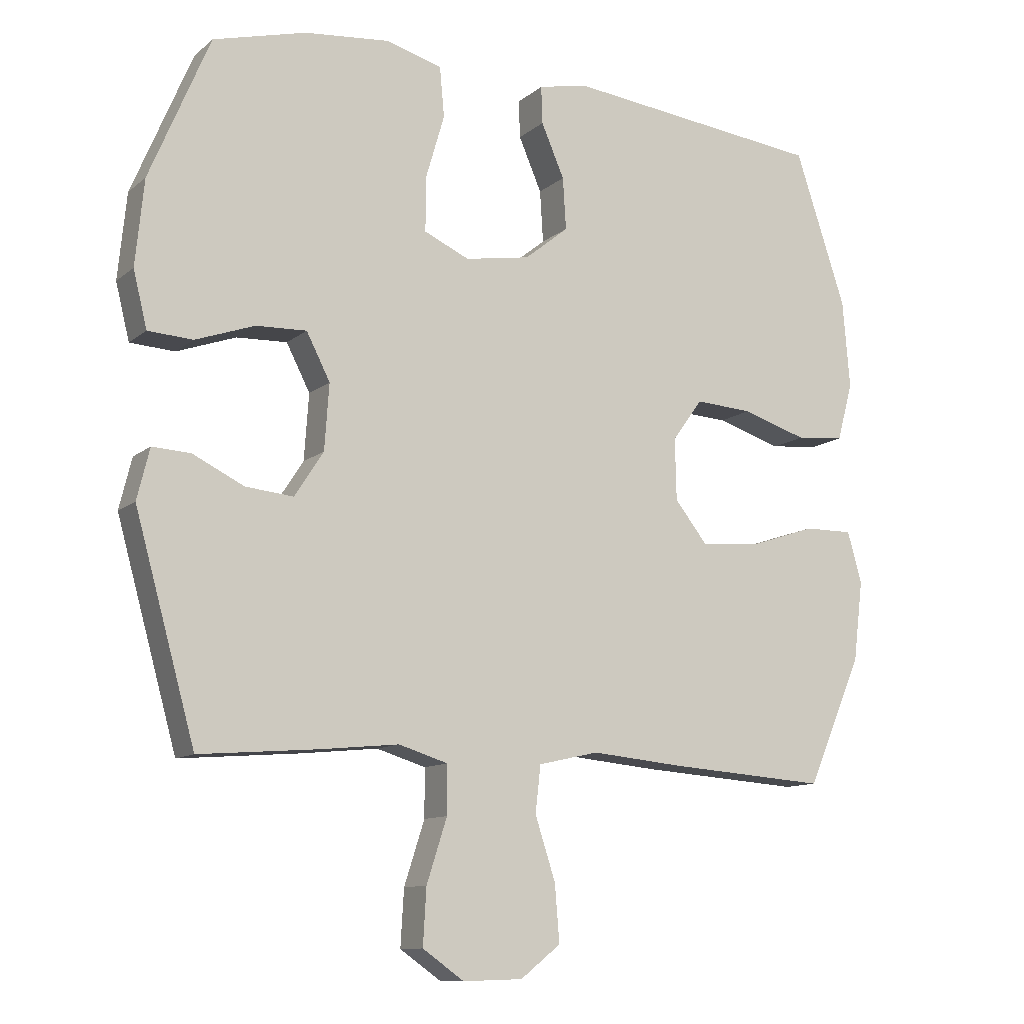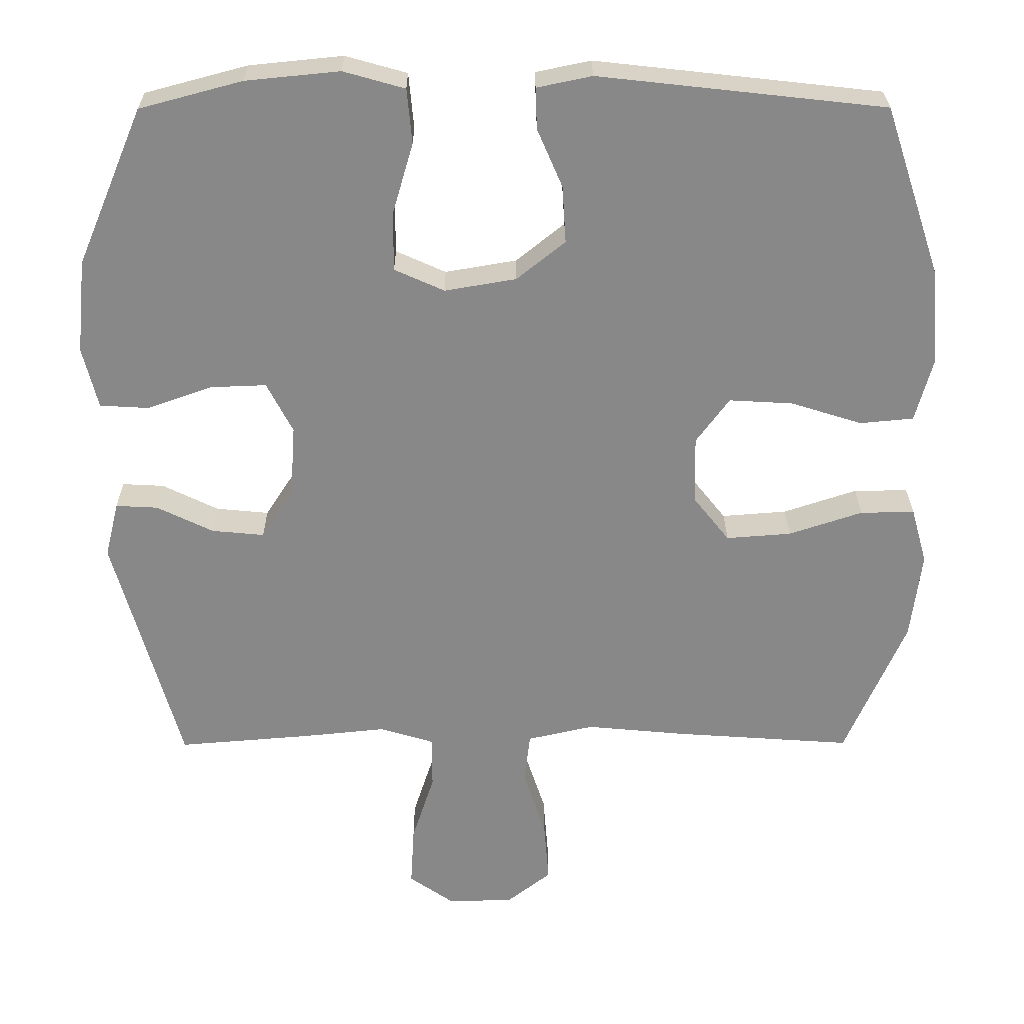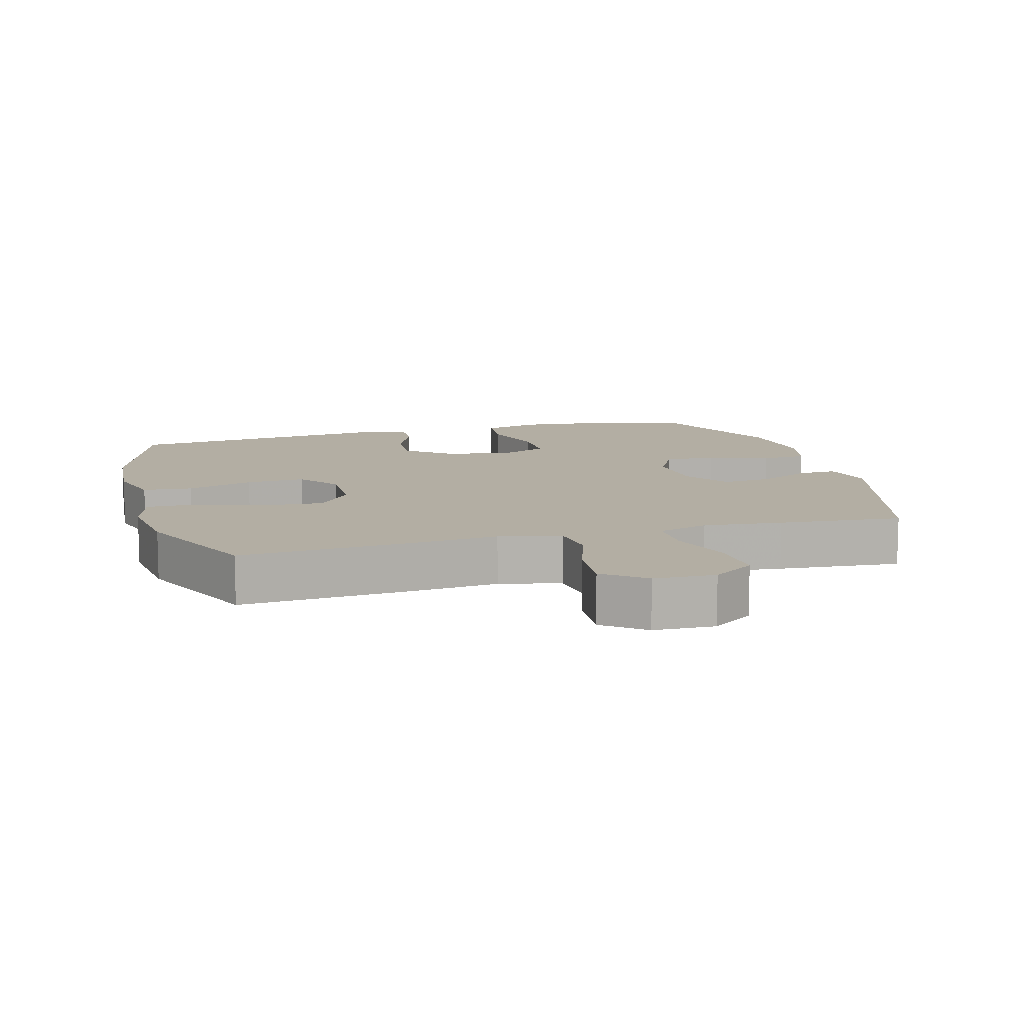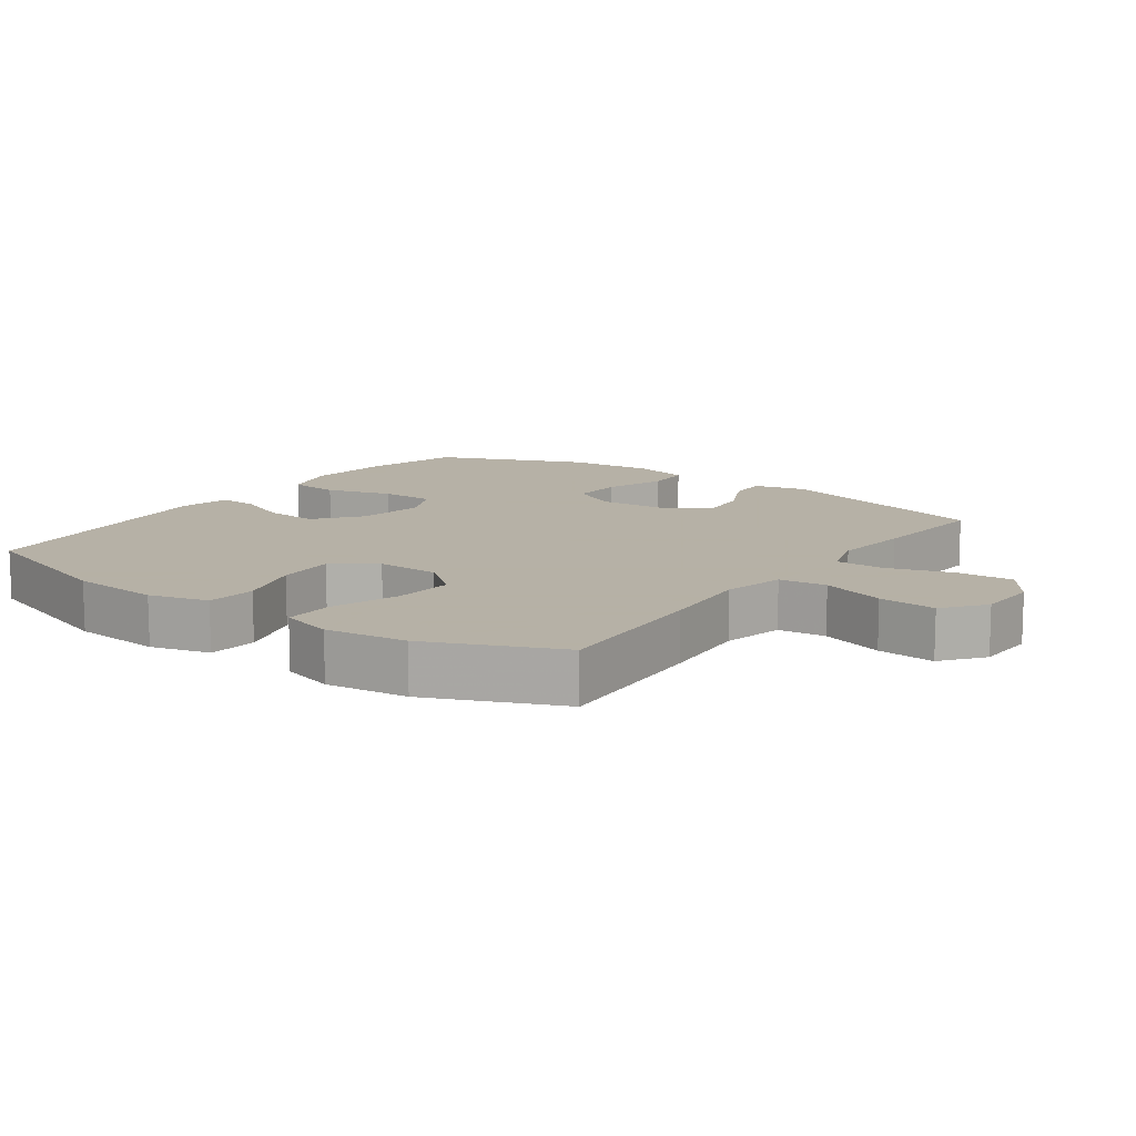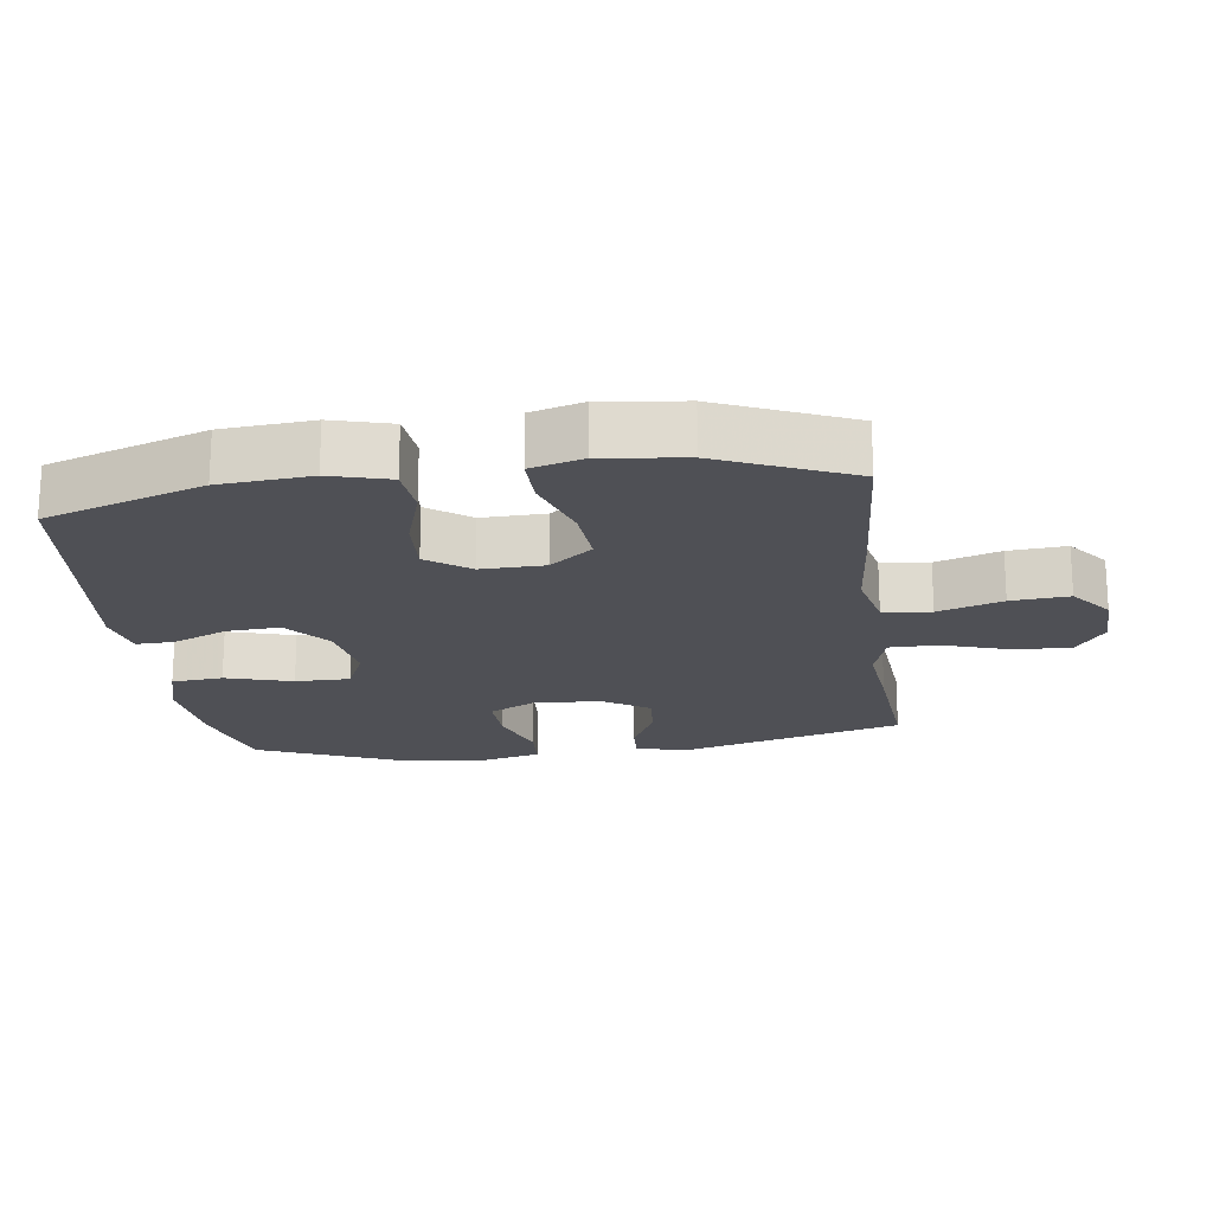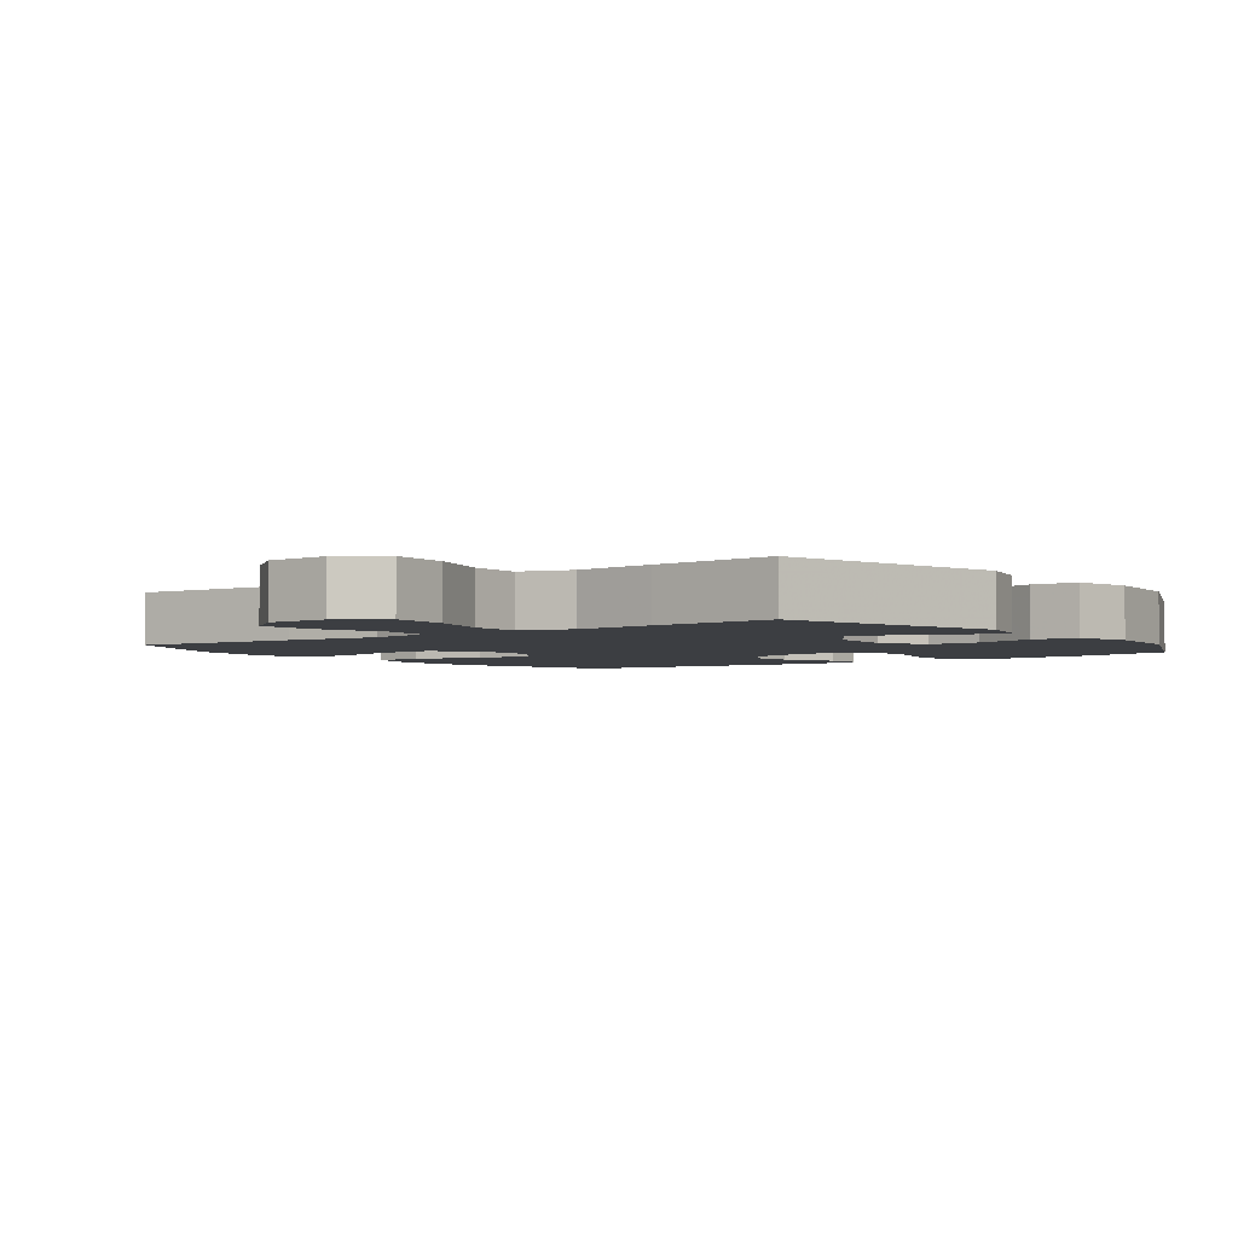
<metadata>
{"format":"obj","ext":"obj","renderer":"f3d","projection":"perspective","resolution":1024,"background":"white","views":[{"elev":-11.1,"azim":-28.7,"up":"+Z"},{"elev":27.3,"azim":-0.3,"up":"+Z"},{"elev":10.9,"azim":164.4,"up":"+Y"},{"elev":12.1,"azim":125.7,"up":"+Y"},{"elev":-19.4,"azim":97.7,"up":"+Y"},{"elev":-3.3,"azim":-143.6,"up":"+Y"}]}
</metadata>
<code>
v -0.5 0.07 0.5
v -0.358 0.07 0.538
v -0.228 0.07 0.551
v -0.143 0.07 0.527
v -0.136 0.07 0.451
v -0.165 0.07 0.352
v -0.165 0.07 0.271
v -0.096 0.07 0.24
v 0.003 0.07 0.257
v 0.07 0.07 0.311
v 0.065 0.07 0.39
v 0.03 0.07 0.471
v 0.028 0.07 0.528
v 0.104 0.07 0.544
v 0.5 0.07 0.5
v 0.578 0.07 0.266
v 0.589 0.07 0.132
v 0.565 0.07 0.044
v 0.491 0.07 0.037
v 0.392 0.07 0.068
v 0.304 0.07 0.073
v 0.258 0.07 0.01
v 0.26 0.07 -0.084
v 0.31 0.07 -0.147
v 0.4 0.07 -0.14
v 0.502 0.07 -0.106
v 0.577 0.07 -0.105
v 0.599 0.07 -0.183
v 0.584 0.07 -0.305
v 0.5 0.07 -0.5
v 0.255 0.07 -0.483
v 0.116 0.07 -0.47
v 0.024 0.07 -0.491
v 0.016 0.07 -0.562
v 0.047 0.07 -0.657
v 0.054 0.07 -0.743
v -0.007 0.07 -0.791
v -0.098 0.07 -0.794
v -0.161 0.07 -0.75
v -0.156 0.07 -0.665
v -0.125 0.07 -0.569
v -0.125 0.07 -0.496
v -0.2 0.07 -0.473
v -0.317 0.07 -0.485
v -0.5 0.07 -0.5
v -0.592 0.07 -0.169
v -0.573 0.07 -0.092
v -0.515 0.07 -0.095
v -0.437 0.07 -0.133
v -0.364 0.07 -0.14
v -0.32 0.07 -0.072
v -0.313 0.07 0.028
v -0.349 0.07 0.098
v -0.426 0.07 0.095
v -0.516 0.07 0.063
v -0.584 0.07 0.067
v -0.605 0.07 0.152
v -0.592 0.07 0.282
v -0.5 0 0.5
v -0.358 0 0.538
v -0.228 0 0.551
v -0.143 0 0.527
v -0.136 0 0.451
v -0.165 0 0.352
v -0.165 0 0.271
v -0.096 0 0.24
v 0.003 0 0.257
v 0.07 0 0.311
v 0.065 0 0.39
v 0.03 0 0.471
v 0.028 0 0.528
v 0.104 0 0.544
v 0.5 0 0.5
v 0.578 0 0.266
v 0.589 0 0.132
v 0.565 0 0.044
v 0.491 0 0.037
v 0.392 0 0.068
v 0.304 0 0.073
v 0.258 0 0.01
v 0.26 0 -0.084
v 0.31 0 -0.147
v 0.4 0 -0.14
v 0.502 0 -0.106
v 0.577 0 -0.105
v 0.599 0 -0.183
v 0.584 0 -0.305
v 0.5 0 -0.5
v 0.255 0 -0.483
v 0.116 0 -0.47
v 0.024 0 -0.491
v 0.016 0 -0.562
v 0.047 0 -0.657
v 0.054 0 -0.743
v -0.007 0 -0.791
v -0.098 0 -0.794
v -0.161 0 -0.75
v -0.156 0 -0.665
v -0.125 0 -0.569
v -0.125 0 -0.496
v -0.2 0 -0.473
v -0.317 0 -0.485
v -0.5 0 -0.5
v -0.592 0 -0.169
v -0.573 0 -0.092
v -0.515 0 -0.095
v -0.437 0 -0.133
v -0.364 0 -0.14
v -0.32 0 -0.072
v -0.313 0 0.028
v -0.349 0 0.098
v -0.426 0 0.095
v -0.516 0 0.063
v -0.584 0 0.067
v -0.605 0 0.152
v -0.592 0 0.282
f 54 55 56 57
f 53 54 57 58
f 46 47 48 49
f 46 49 50
f 43 44 45 46
f 42 43 46 50
f 38 39 40 41
f 38 41 42
f 37 38 42
f 34 35 36 37
f 34 37 42
f 33 34 42 50
f 29 30 31 32
f 25 26 27 28
f 24 25 28 29
f 17 18 19 20
f 17 20 21
f 16 17 21
f 15 16 21
f 14 15 21 22
f 11 12 13 14
f 10 11 14 22
f 3 4 5 6
f 3 6 7
f 2 3 7
f 53 58 1 2
f 52 53 2 7
f 51 52 7 8
f 50 51 8 9
f 24 29 32 33
f 23 24 33 50
f 22 23 50
f 9 10 22 50
f 115 114 113 112
f 116 115 112 111
f 107 106 105 104
f 108 107 104
f 104 103 102 101
f 108 104 101 100
f 99 98 97 96
f 100 99 96
f 100 96 95
f 95 94 93 92
f 100 95 92
f 108 100 92 91
f 90 89 88 87
f 86 85 84 83
f 87 86 83 82
f 78 77 76 75
f 79 78 75
f 79 75 74
f 79 74 73
f 80 79 73 72
f 72 71 70 69
f 80 72 69 68
f 64 63 62 61
f 65 64 61
f 65 61 60
f 60 59 116 111
f 65 60 111 110
f 66 65 110 109
f 67 66 109 108
f 91 90 87 82
f 108 91 82 81
f 108 81 80
f 108 80 68 67
f 1 59 60 2
f 2 60 61 3
f 3 61 62 4
f 4 62 63 5
f 5 63 64 6
f 6 64 65 7
f 7 65 66 8
f 8 66 67 9
f 9 67 68 10
f 10 68 69 11
f 11 69 70 12
f 12 70 71 13
f 13 71 72 14
f 14 72 73 15
f 15 73 74 16
f 16 74 75 17
f 17 75 76 18
f 18 76 77 19
f 19 77 78 20
f 20 78 79 21
f 21 79 80 22
f 22 80 81 23
f 23 81 82 24
f 24 82 83 25
f 25 83 84 26
f 26 84 85 27
f 27 85 86 28
f 28 86 87 29
f 29 87 88 30
f 30 88 89 31
f 31 89 90 32
f 32 90 91 33
f 33 91 92 34
f 34 92 93 35
f 35 93 94 36
f 36 94 95 37
f 37 95 96 38
f 38 96 97 39
f 39 97 98 40
f 40 98 99 41
f 41 99 100 42
f 42 100 101 43
f 43 101 102 44
f 44 102 103 45
f 45 103 104 46
f 46 104 105 47
f 47 105 106 48
f 48 106 107 49
f 49 107 108 50
f 50 108 109 51
f 51 109 110 52
f 52 110 111 53
f 53 111 112 54
f 54 112 113 55
f 55 113 114 56
f 56 114 115 57
f 57 115 116 58
f 58 116 59 1

</code>
